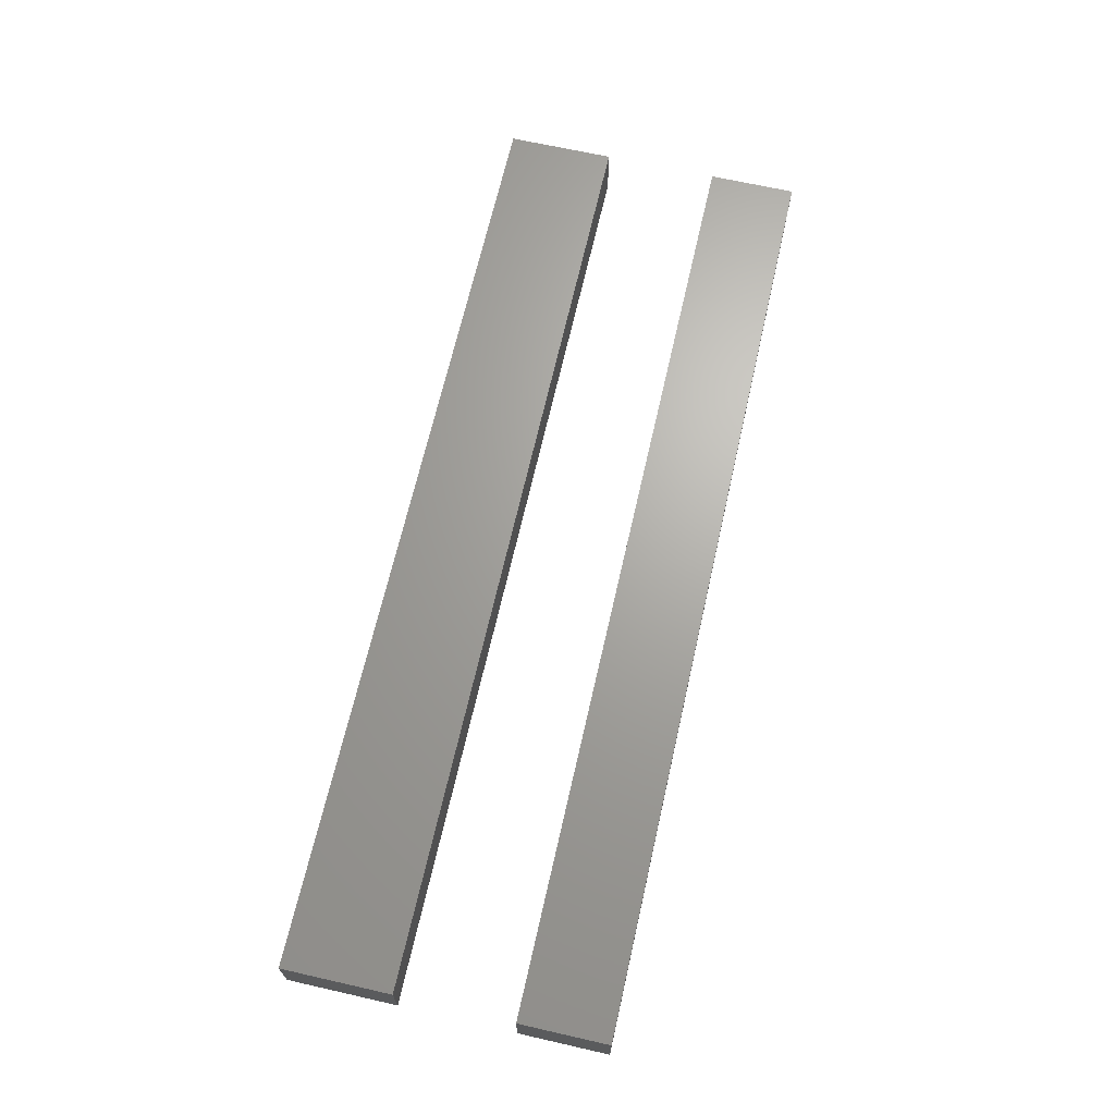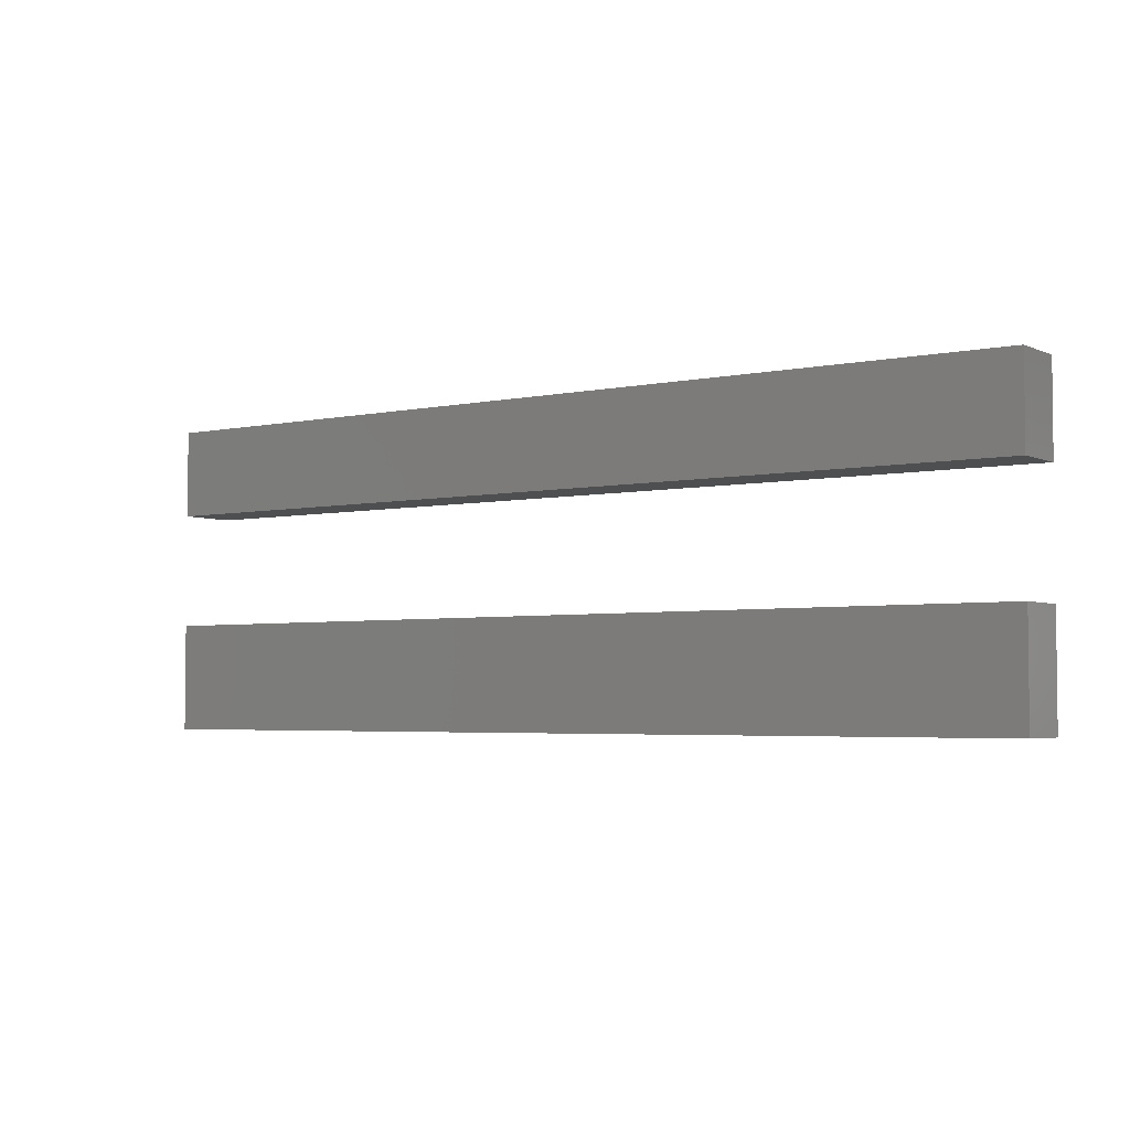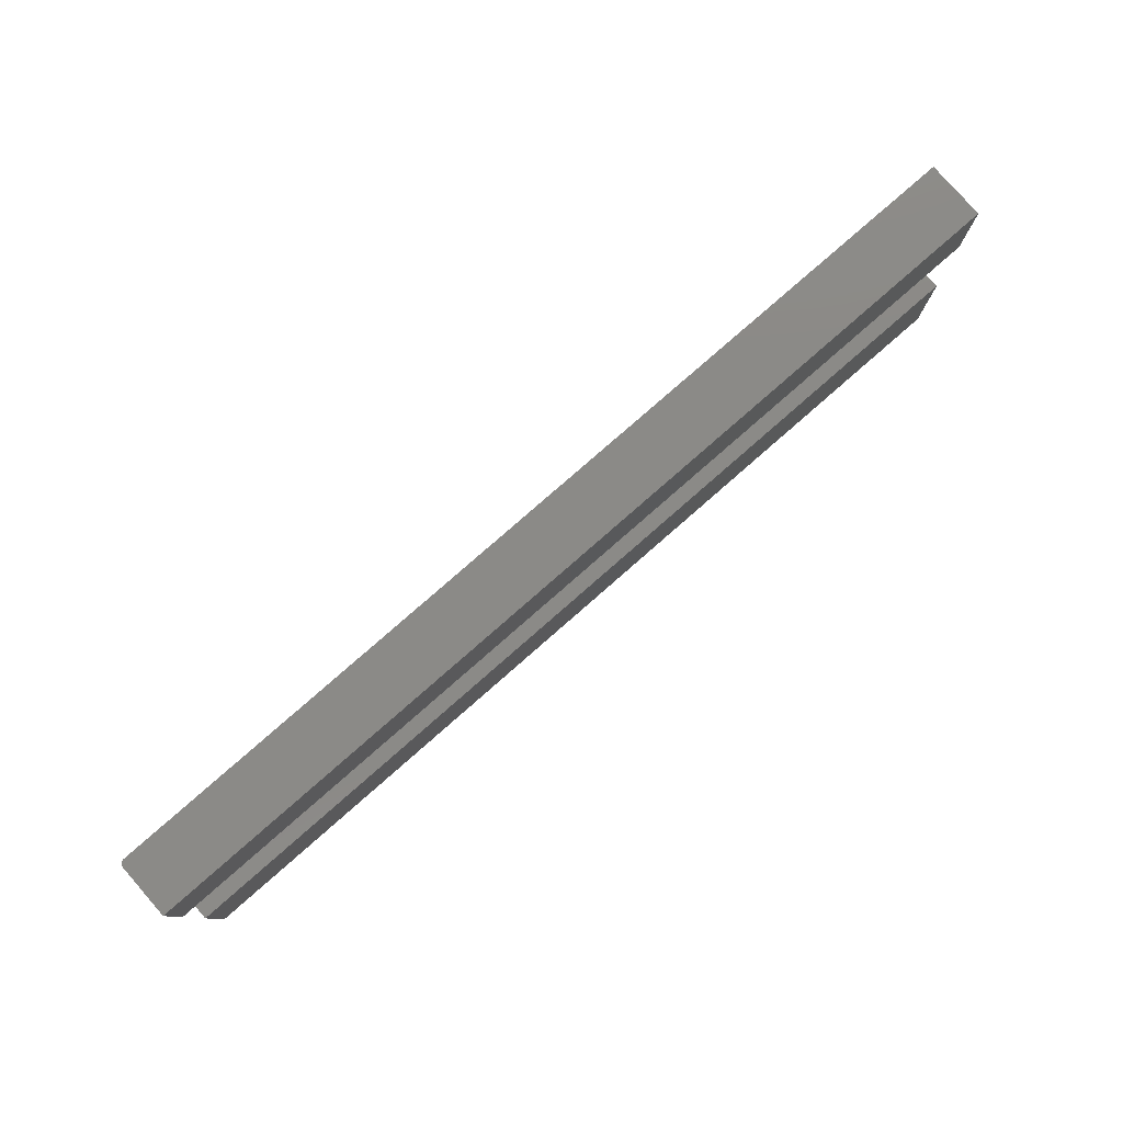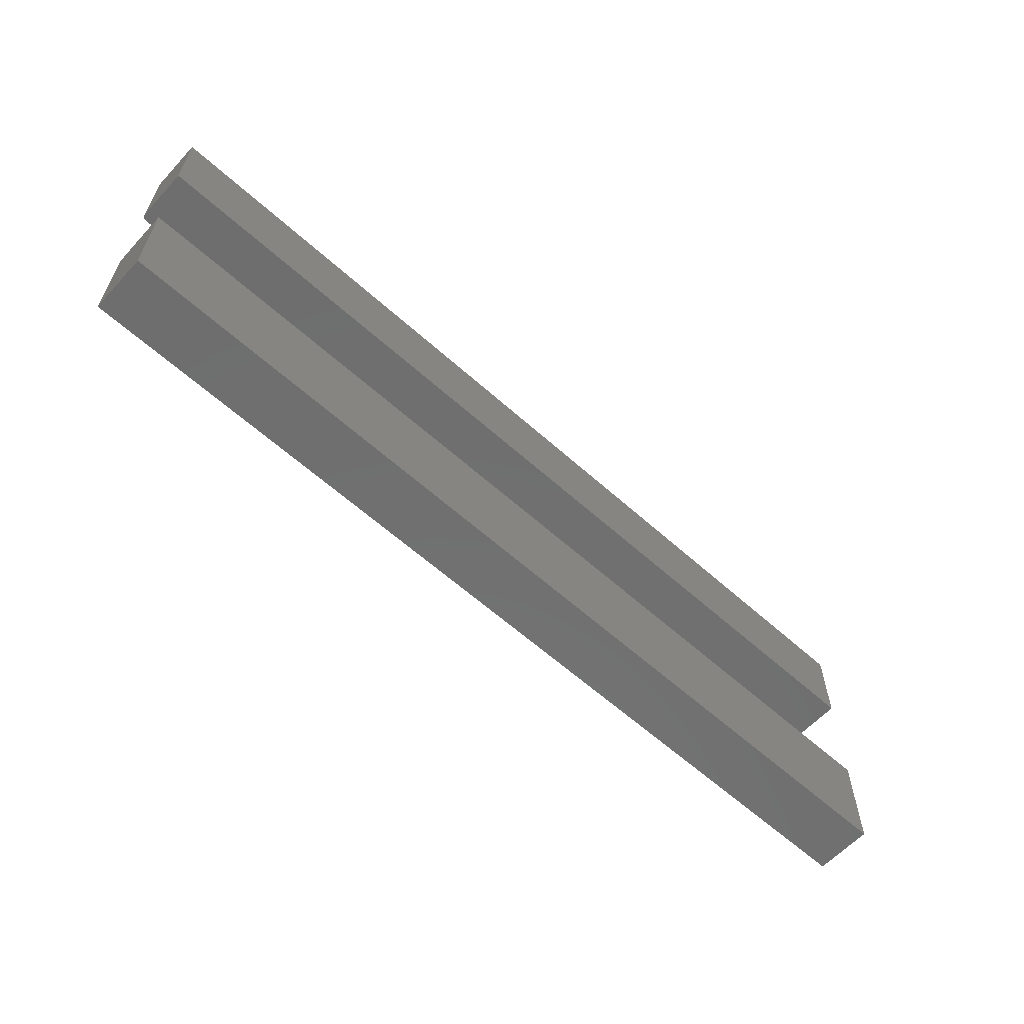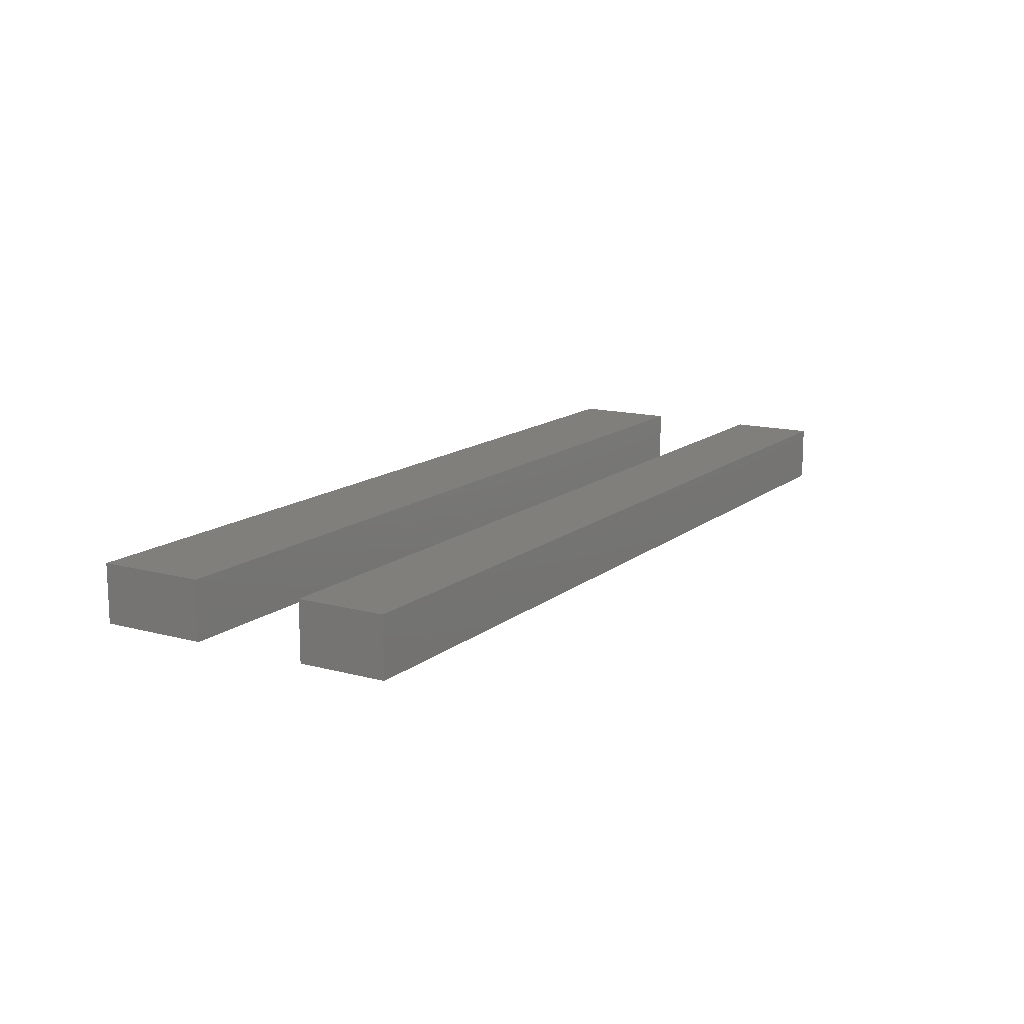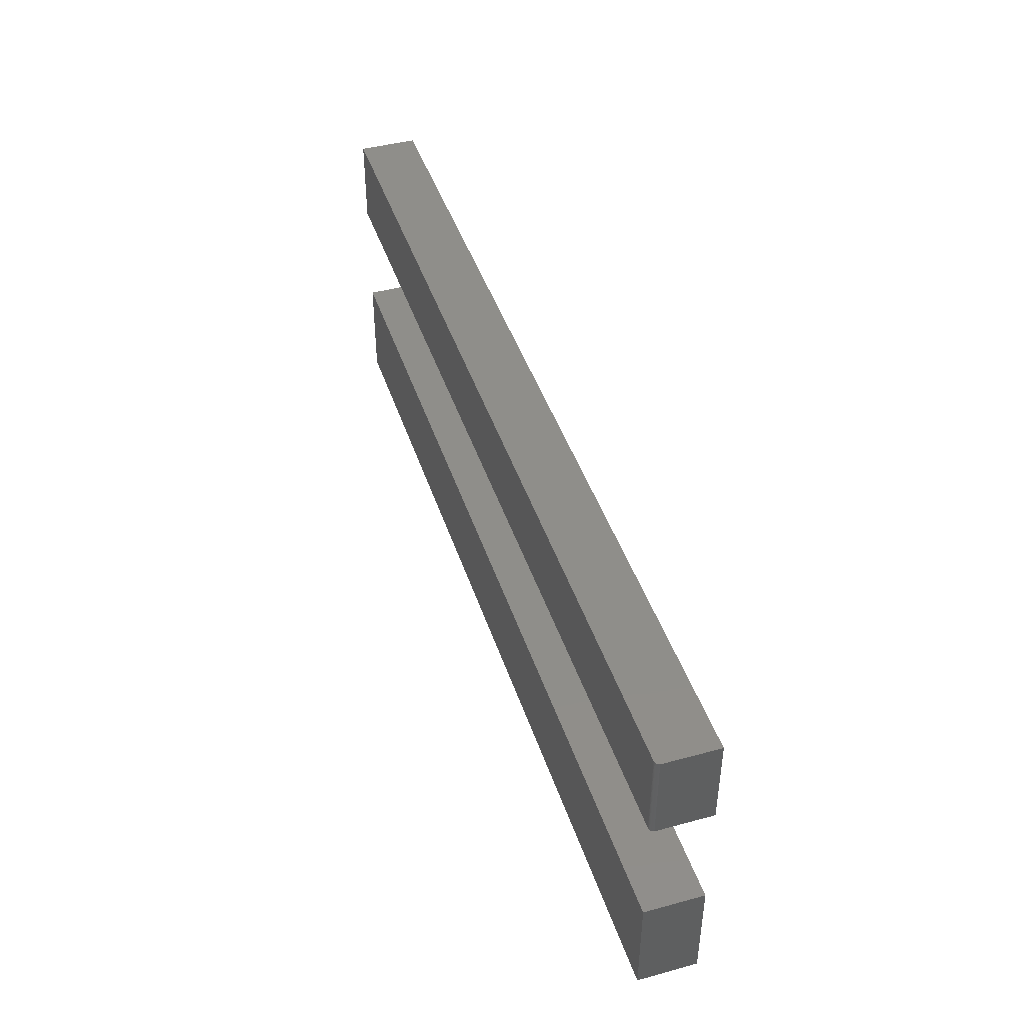
<metadata>
{"format":"stl","ext":"stl","renderer":"f3d","projection":"perspective","resolution":1024,"background":"white","views":[{"elev":67.2,"azim":-77.2,"up":"+Y"},{"elev":-3.8,"azim":-144.8,"up":"+Z"},{"elev":79.5,"azim":138.8,"up":"+Z"},{"elev":-60.8,"azim":137.5,"up":"+Z"},{"elev":13.7,"azim":-58.9,"up":"+Y"},{"elev":43.8,"azim":72.3,"up":"+Z"}]}
</metadata>
<code>
# stl→obj: 32 verts, 56 faces
v -0.75 -0.09375 0.2734
v 0.7422 -0.09375 0.2734
v -0.75 -0.09375 0.4155
v 0.7422 -0.09375 0.4155
v 0.7437 -0.0936 0.4155
v 0.7465 -0.09243 0.4155
v 0.7452 -0.09316 0.4155
v -0.75 7.888e-18 0.4155
v 0.7477 -0.09146 0.4155
v 0.7487 -0.09028 0.4155
v 0.7494 -0.08893 0.4155
v 0.7498 -0.08746 0.4155
v 0.75 -0.08594 0.4155
v 0.75 1.744e-16 0.4155
v 0.75 -0.08594 0.2734
v 0.75 1.665e-16 0.2734
v 0.7465 -0.09243 0.2734
v 0.7487 -0.09028 0.2734
v 0.7477 -0.09146 0.2734
v -0.75 0 0.2734
v 0.7452 -0.09316 0.2734
v 0.7437 -0.0936 0.2734
v 0.7498 -0.08746 0.2734
v 0.7494 -0.08893 0.2734
v -0.75 -0.09375 -0.08594
v 0.75 -0.09375 -0.08594
v -0.75 -0.09375 0.08775
v 0.75 -0.09375 0.08775
v -0.75 0 -0.08594
v -0.75 9.641e-18 0.08775
v 0.75 1.665e-16 -0.08594
v 0.75 1.762e-16 0.08775
f 1 2 3
f 3 2 4
f 4 5 6
f 6 5 7
f 8 3 4
f 8 4 6
f 8 6 9
f 8 9 10
f 8 10 11
f 8 11 12
f 8 12 13
f 8 13 14
f 15 16 13
f 13 16 14
f 17 18 19
f 2 1 20
f 16 18 17
f 16 17 21
f 16 21 22
f 16 22 2
f 16 2 20
f 18 16 15
f 18 15 23
f 18 23 24
f 15 13 23
f 23 13 12
f 23 12 24
f 24 12 11
f 24 11 18
f 18 11 10
f 18 10 19
f 19 10 9
f 19 9 17
f 17 9 6
f 17 6 21
f 21 6 7
f 21 7 22
f 22 7 5
f 22 5 2
f 2 5 4
f 20 8 16
f 16 8 14
f 3 8 1
f 1 8 20
f 25 26 27
f 27 26 28
f 29 30 31
f 31 30 32
f 27 30 25
f 25 30 29
f 28 32 27
f 27 32 30
f 26 31 28
f 28 31 32
f 25 29 26
f 26 29 31

</code>
